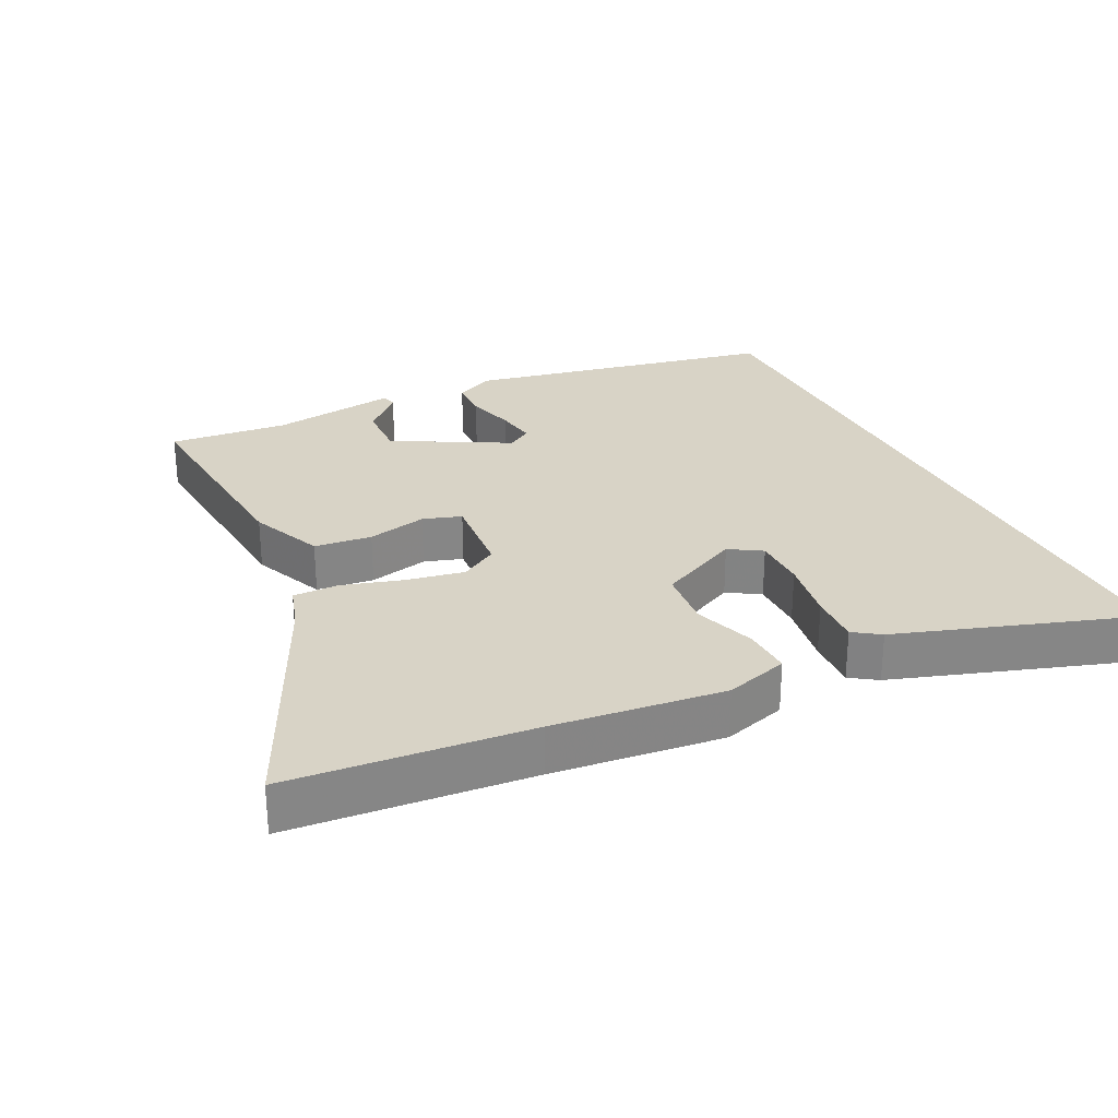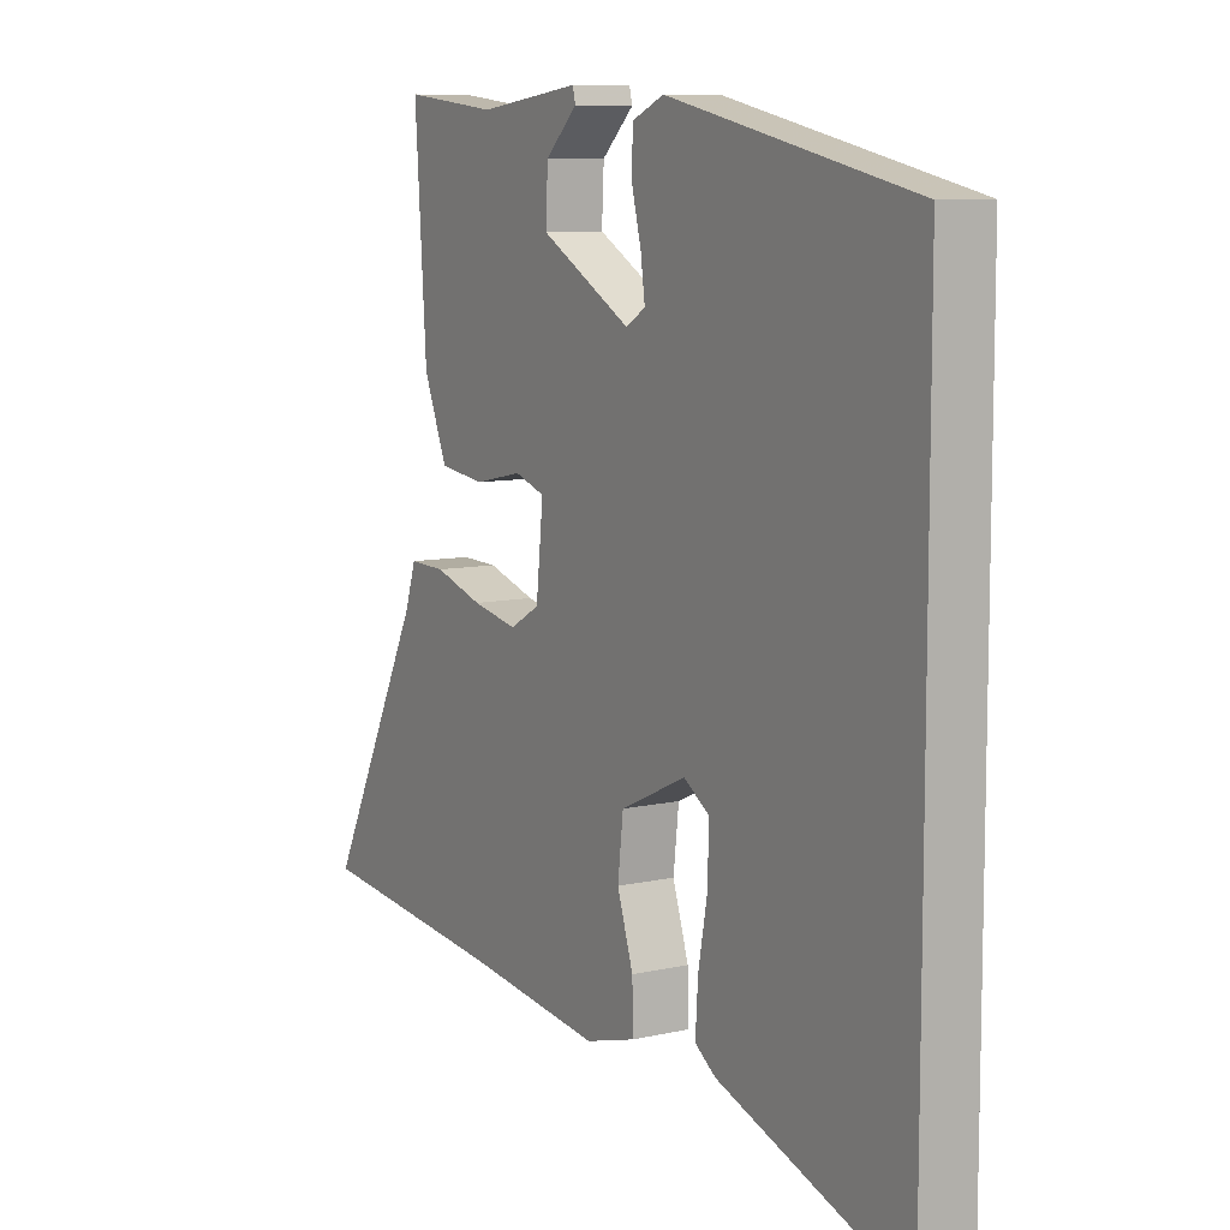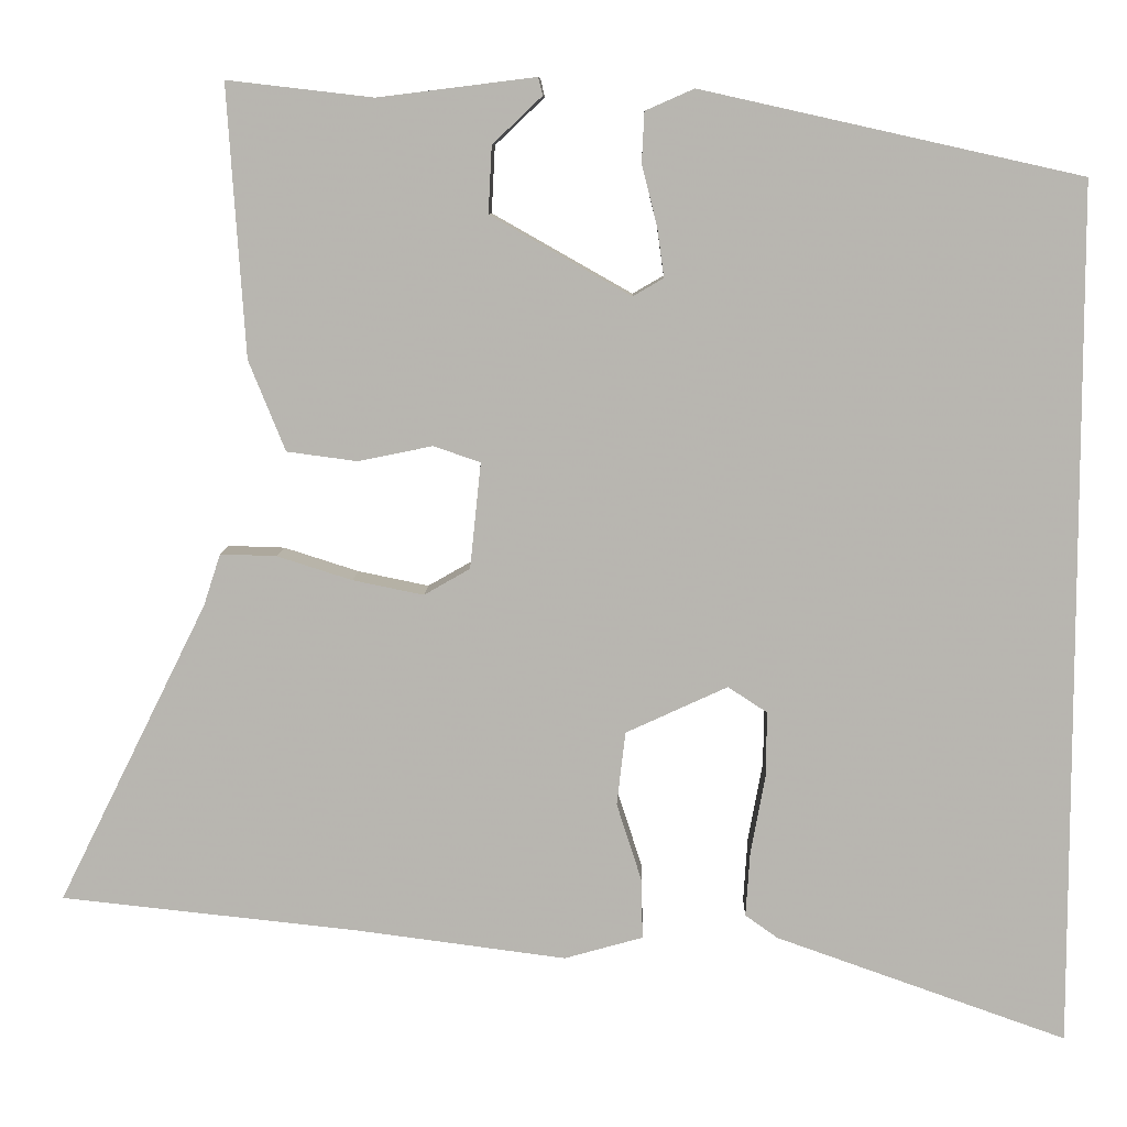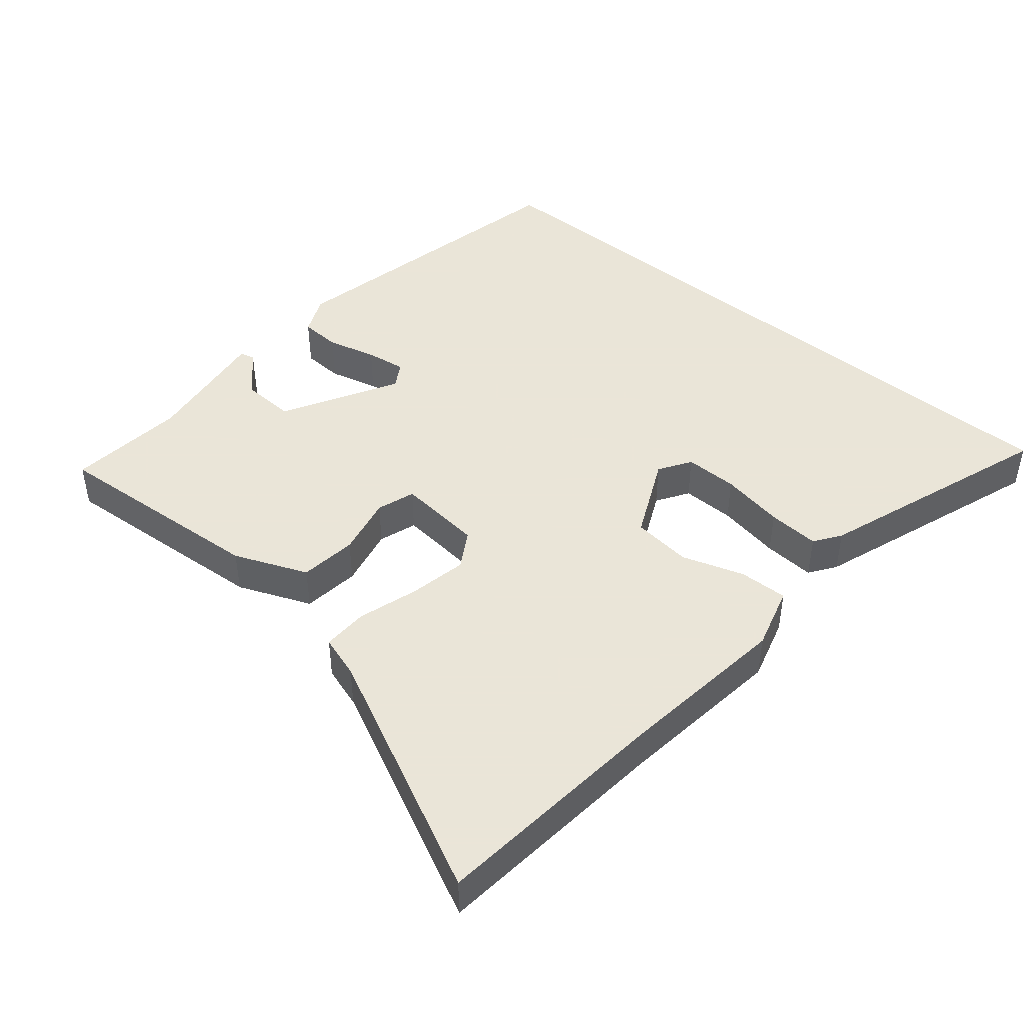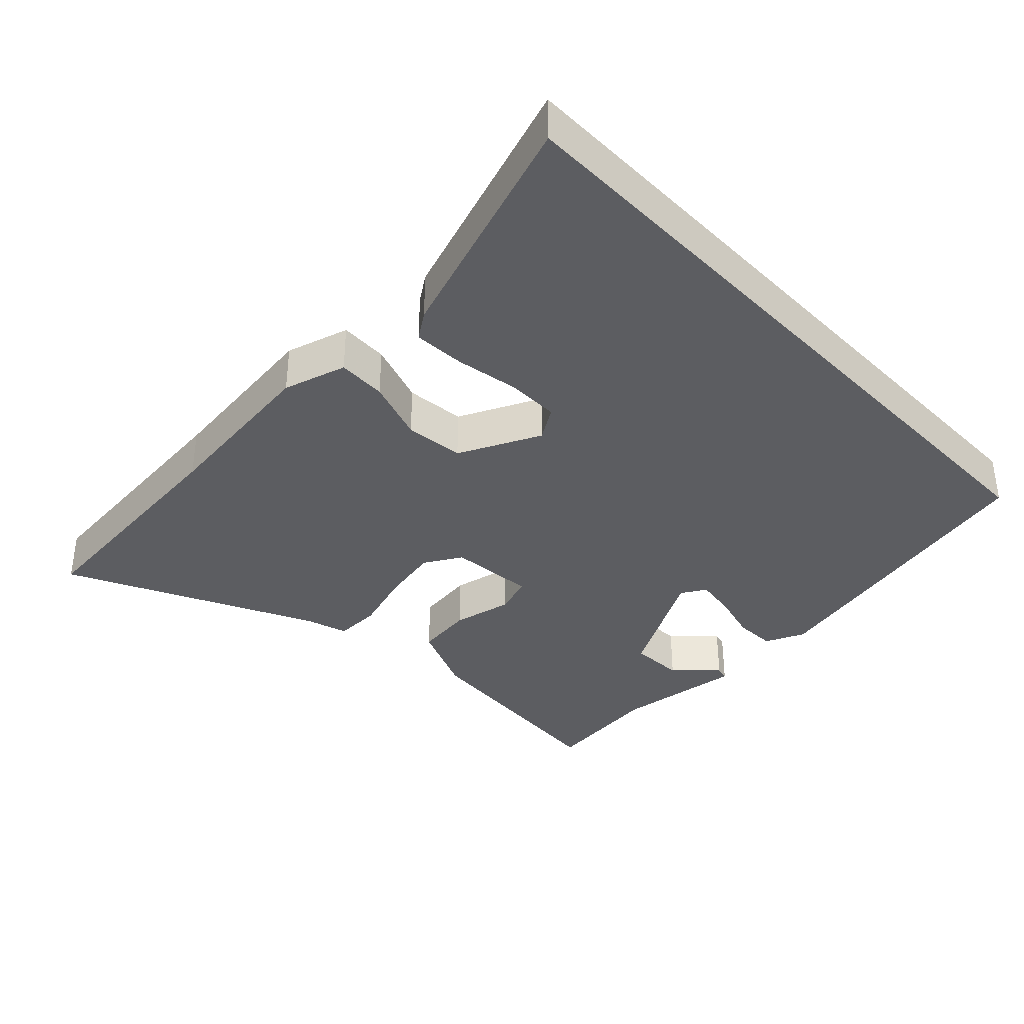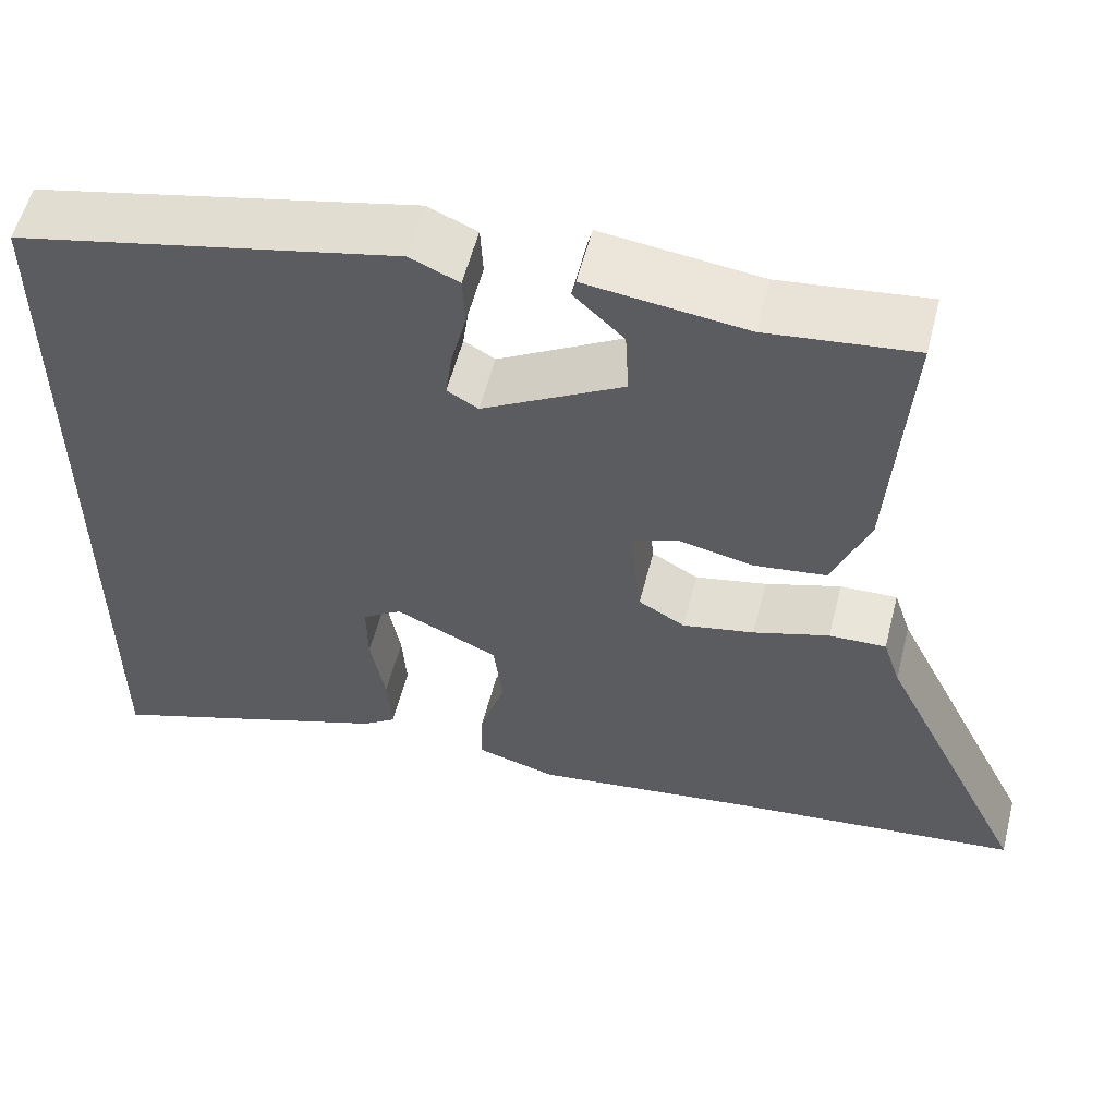
<metadata>
{"format":"obj","ext":"obj","renderer":"f3d","projection":"perspective","resolution":1024,"background":"white","views":[{"elev":28.2,"azim":152.7,"up":"+Y"},{"elev":8.8,"azim":-121.4,"up":"+Z"},{"elev":8.4,"azim":-178.4,"up":"+Z"},{"elev":45.5,"azim":129.5,"up":"+Y"},{"elev":-36.7,"azim":-136.5,"up":"+Y"},{"elev":56.4,"azim":14.3,"up":"+Z"}]}
</metadata>
<code>
v 0.687 0.07 -0.48
v 0.338 0.07 -0.517
v 0.091 0.07 -0.549
v -0.001 0.07 -0.523
v 0.001 0.07 -0.452
v 0.03 0.07 -0.362
v 0.02 0.07 -0.276
v -0.099 0.07 -0.221
v -0.145 0.07 -0.251
v -0.144 0.07 -0.328
v -0.127 0.07 -0.42
v -0.122 0.07 -0.495
v -0.16 0.07 -0.522
v -0.5 0.07 -0.642
v -0.5 0.07 0.367
v -0.056 0.07 0.466
v 0.001 0.07 0.441
v 0.004 0.07 0.382
v -0.014 0.07 0.311
v -0.022 0.07 0.253
v 0.014 0.07 0.232
v 0.178 0.07 0.325
v 0.174 0.07 0.403
v 0.116 0.07 0.458
v 0.121 0.07 0.479
v 0.306 0.07 0.456
v 0.477 0.07 0.476
v 0.456 0.07 0.159
v 0.413 0.07 0.053
v 0.33 0.07 0.042
v 0.243 0.07 0.06
v 0.188 0.07 0.041
v 0.201 0.07 -0.083
v 0.255 0.07 -0.114
v 0.338 0.07 -0.097
v 0.426 0.07 -0.069
v 0.492 0.07 -0.067
v 0.512 0.07 -0.128
v 0.687 0 -0.48
v 0.338 0 -0.517
v 0.091 0 -0.549
v -0.001 0 -0.523
v 0.001 0 -0.452
v 0.03 0 -0.362
v 0.02 0 -0.276
v -0.099 0 -0.221
v -0.145 0 -0.251
v -0.144 0 -0.328
v -0.127 0 -0.42
v -0.122 0 -0.495
v -0.16 0 -0.522
v -0.5 0 -0.642
v -0.5 0 0.367
v -0.056 0 0.466
v 0.001 0 0.441
v 0.004 0 0.382
v -0.014 0 0.311
v -0.022 0 0.253
v 0.014 0 0.232
v 0.178 0 0.325
v 0.174 0 0.403
v 0.116 0 0.458
v 0.121 0 0.479
v 0.306 0 0.456
v 0.477 0 0.476
v 0.456 0 0.159
v 0.413 0 0.053
v 0.33 0 0.042
v 0.243 0 0.06
v 0.188 0 0.041
v 0.201 0 -0.083
v 0.255 0 -0.114
v 0.338 0 -0.097
v 0.426 0 -0.069
v 0.492 0 -0.067
v 0.512 0 -0.128
f 35 36 37 38
f 38 1 2
f 35 38 2
f 34 35 2
f 4 5 6
f 3 4 6
f 2 3 6
f 34 2 6
f 33 34 6
f 32 33 6 7
f 29 30 31
f 28 29 31
f 27 28 31
f 26 27 31
f 26 31 32
f 23 24 25 26
f 22 23 26
f 32 7 8
f 26 32 8
f 22 26 8
f 17 18 19
f 16 17 19
f 15 16 19
f 14 15 19
f 14 19 20
f 12 13 14
f 11 12 14
f 10 11 14
f 9 10 14
f 9 14 20 21
f 8 9 21 22
f 76 75 74 73
f 40 39 76
f 40 76 73
f 40 73 72
f 44 43 42
f 44 42 41
f 44 41 40
f 44 40 72
f 44 72 71
f 45 44 71 70
f 69 68 67
f 69 67 66
f 69 66 65
f 69 65 64
f 70 69 64
f 64 63 62 61
f 64 61 60
f 46 45 70
f 46 70 64
f 46 64 60
f 57 56 55
f 57 55 54
f 57 54 53
f 57 53 52
f 58 57 52
f 52 51 50
f 52 50 49
f 52 49 48
f 52 48 47
f 59 58 52 47
f 60 59 47 46
f 1 39 40 2
f 2 40 41 3
f 3 41 42 4
f 4 42 43 5
f 5 43 44 6
f 6 44 45 7
f 7 45 46 8
f 8 46 47 9
f 9 47 48 10
f 10 48 49 11
f 11 49 50 12
f 12 50 51 13
f 13 51 52 14
f 14 52 53 15
f 15 53 54 16
f 16 54 55 17
f 17 55 56 18
f 18 56 57 19
f 19 57 58 20
f 20 58 59 21
f 21 59 60 22
f 22 60 61 23
f 23 61 62 24
f 24 62 63 25
f 25 63 64 26
f 26 64 65 27
f 27 65 66 28
f 28 66 67 29
f 29 67 68 30
f 30 68 69 31
f 31 69 70 32
f 32 70 71 33
f 33 71 72 34
f 34 72 73 35
f 35 73 74 36
f 36 74 75 37
f 37 75 76 38
f 38 76 39 1

</code>
